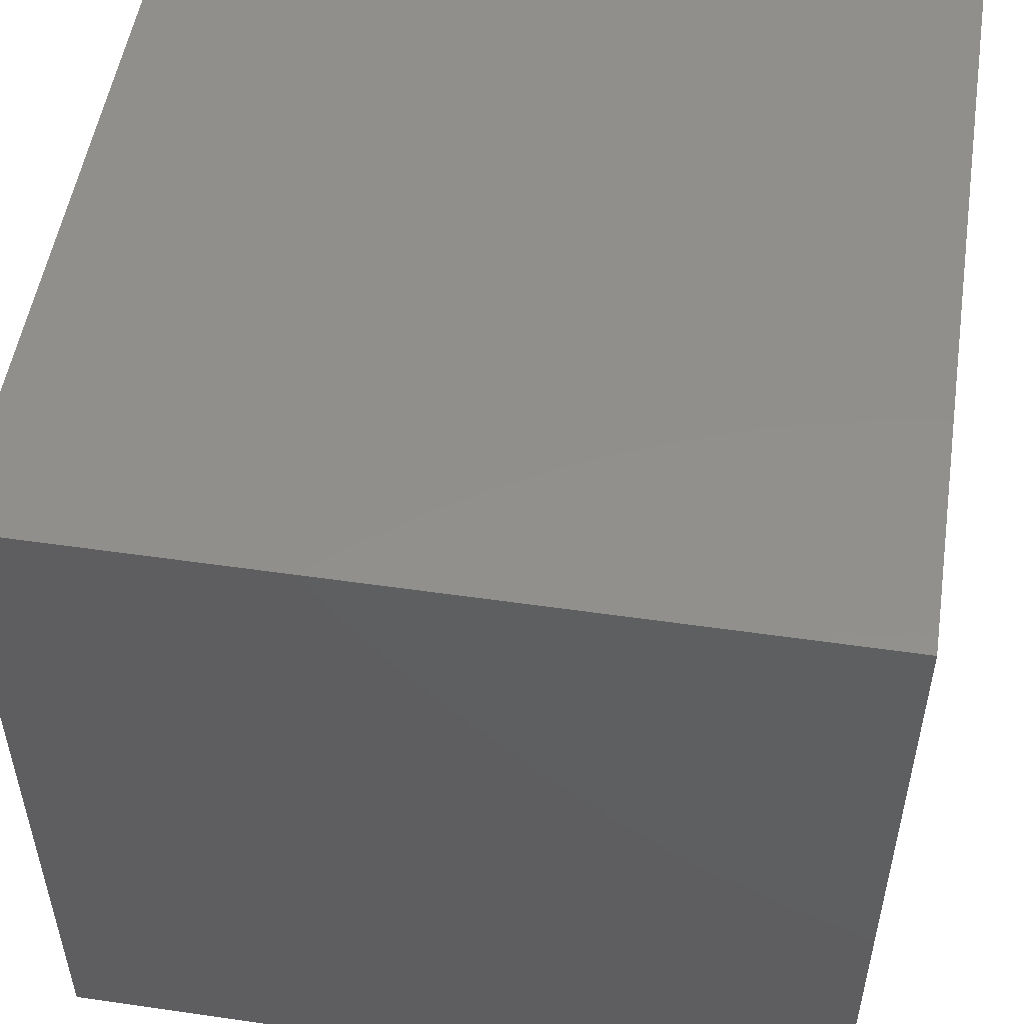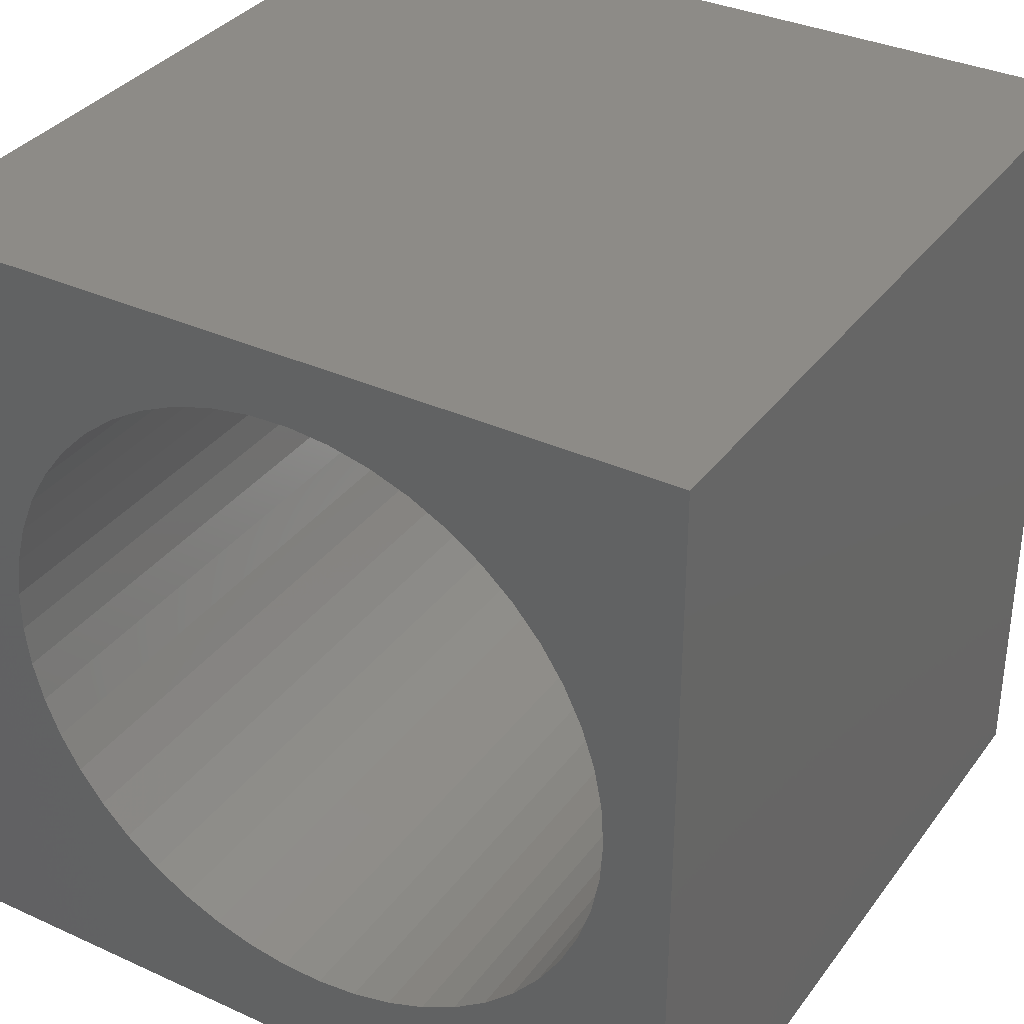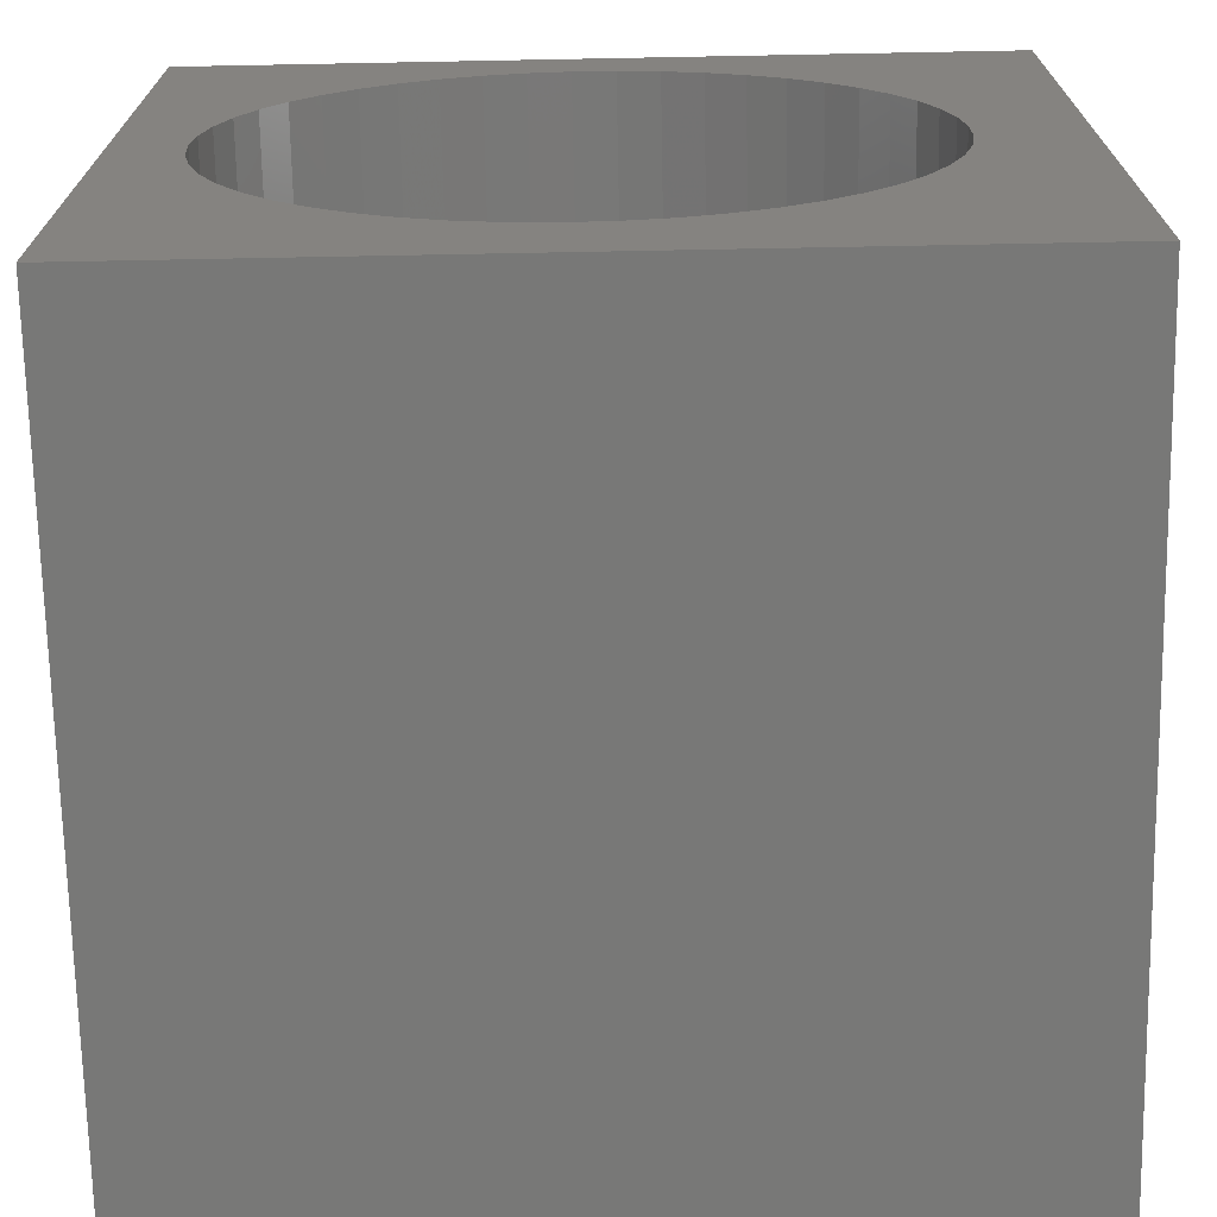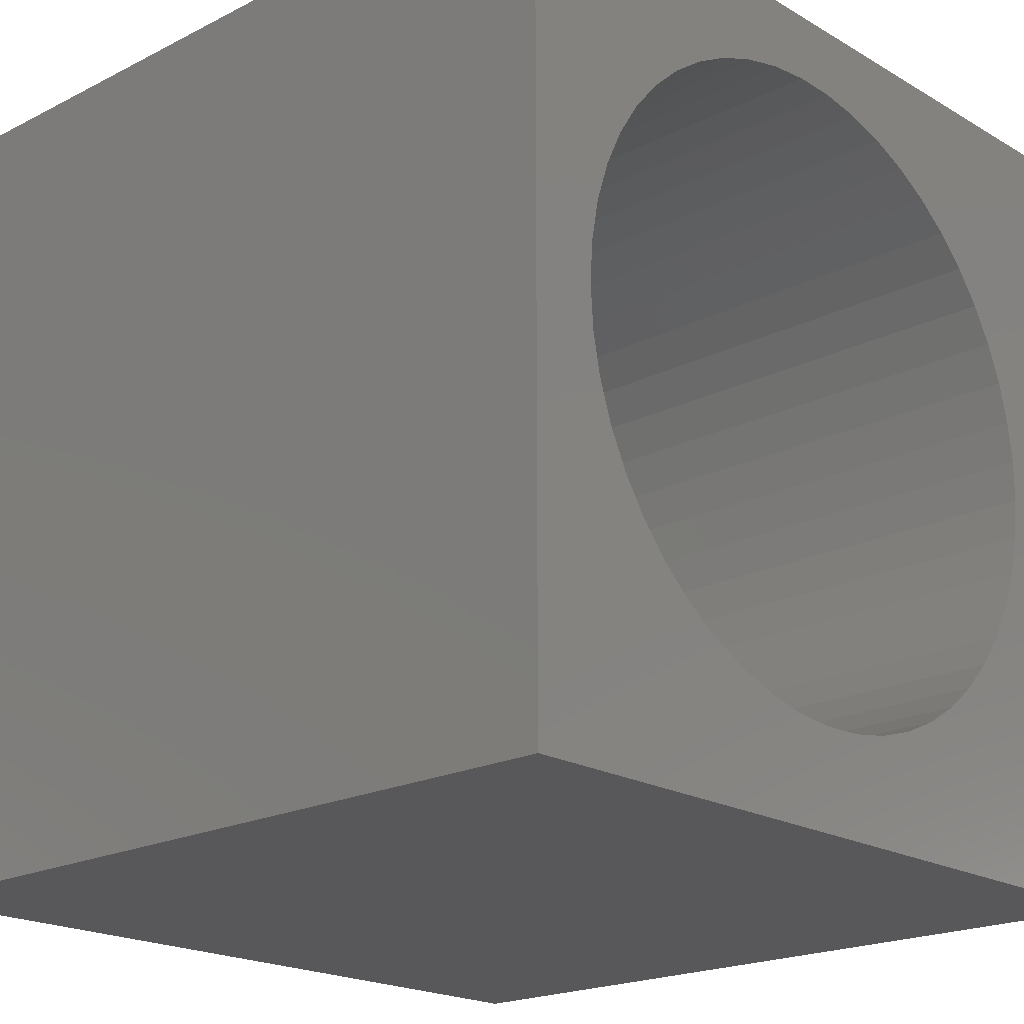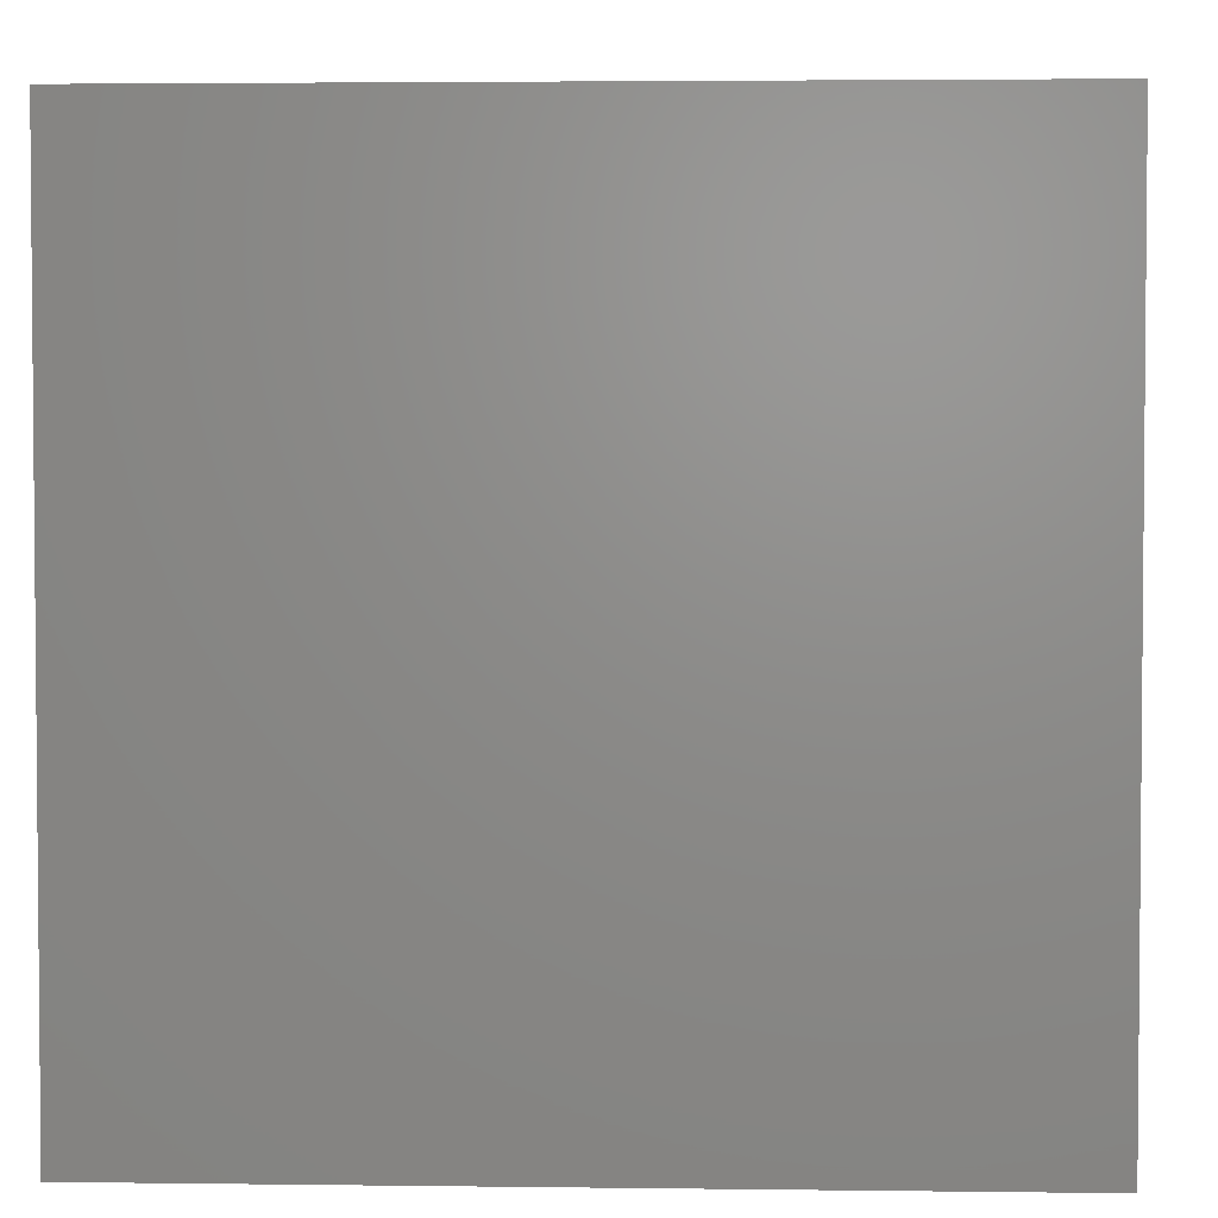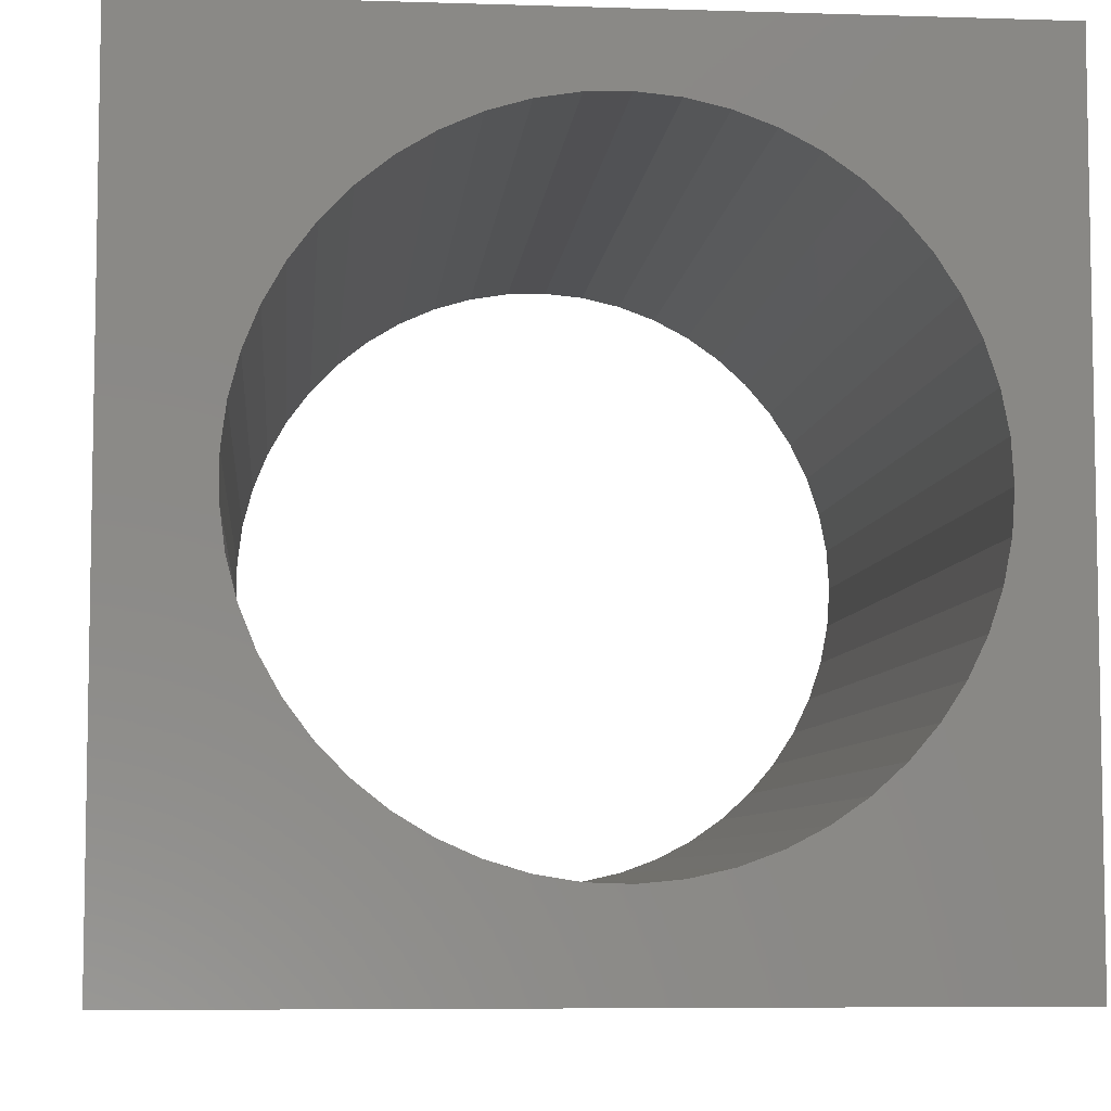
<metadata>
{"format":"stl","ext":"stl","renderer":"f3d","projection":"perspective","resolution":1024,"background":"white","views":[{"elev":51.9,"azim":98.9,"up":"+Y"},{"elev":34.7,"azim":31.3,"up":"+Y"},{"elev":-70.7,"azim":-178.9,"up":"+Y"},{"elev":-20.0,"azim":133.0,"up":"+Y"},{"elev":3.2,"azim":92.5,"up":"+Z"},{"elev":-6.6,"azim":-5.3,"up":"+Y"}]}
</metadata>
<code>
# stl→obj: 106 verts, 212 faces
v 0 10 10
v 0 10 0
v 0 0 10
v 0 0 0
v 8.657 3.22 10
v 10 0 10
v 8.878 3.678 10
v 9.039 4.161 10
v 9.039 6.177 10
v 9.136 5.677 10
v 10 10 10
v 9.169 5.169 10
v 9.136 4.661 10
v 2.525 8.11 10
v 2.923 8.428 10
v 8.38 2.793 10
v 8.05 2.405 10
v 7.673 2.063 10
v 7.673 8.275 10
v 8.05 7.933 10
v 8.38 7.545 10
v 7.255 1.772 10
v 6.804 1.536 10
v 6.326 1.361 10
v 3.358 8.691 10
v 3.824 8.898 10
v 4.312 9.042 10
v 8.657 7.119 10
v 8.878 6.66 10
v 4.814 1.215 10
v 5.323 1.198 10
v 5.83 1.247 10
v 4.312 1.296 10
v 3.824 1.441 10
v 3.358 1.647 10
v 4.814 9.124 10
v 5.323 9.14 10
v 5.83 9.091 10
v 6.326 8.978 10
v 6.804 8.802 10
v 7.255 8.566 10
v 2.923 1.911 10
v 2.525 2.228 10
v 2.171 2.594 10
v 1.866 3.002 10
v 1.616 3.445 10
v 1.425 3.917 10
v 1.296 5.929 10
v 1.425 6.421 10
v 1.616 6.893 10
v 1.866 7.336 10
v 2.171 7.744 10
v 1.296 4.41 10
v 1.231 4.915 10
v 1.231 5.424 10
v 10 10 0
v 10 0 0
v 8.878 3.678 0
v 9.039 4.161 0
v 1.425 3.917 0
v 1.616 3.445 0
v 7.673 2.063 0
v 8.05 2.405 0
v 2.525 2.228 0
v 2.923 1.911 0
v 6.326 1.361 0
v 6.804 1.536 0
v 7.255 1.772 0
v 8.38 2.793 0
v 8.657 3.22 0
v 9.039 6.177 0
v 8.878 6.66 0
v 8.657 7.119 0
v 1.866 3.002 0
v 2.171 2.594 0
v 3.358 1.647 0
v 3.824 1.441 0
v 4.312 1.296 0
v 8.38 7.545 0
v 8.05 7.933 0
v 7.673 8.275 0
v 4.814 1.215 0
v 5.323 1.198 0
v 5.83 1.247 0
v 9.136 4.661 0
v 9.169 5.169 0
v 9.136 5.677 0
v 3.358 8.691 0
v 3.824 8.898 0
v 4.312 9.042 0
v 1.425 6.421 0
v 1.296 5.929 0
v 7.255 8.566 0
v 6.804 8.802 0
v 6.326 8.978 0
v 5.83 9.091 0
v 5.323 9.14 0
v 4.814 9.124 0
v 2.923 8.428 0
v 2.525 8.11 0
v 2.171 7.744 0
v 1.866 7.336 0
v 1.616 6.893 0
v 1.231 5.424 0
v 1.231 4.915 0
v 1.296 4.41 0
f 1 2 3
f 3 2 4
f 5 6 7
f 7 6 8
f 9 10 11
f 11 10 12
f 11 12 6
f 6 12 13
f 6 13 8
f 14 15 1
f 5 16 6
f 6 16 17
f 6 17 18
f 19 20 11
f 11 20 21
f 18 22 6
f 6 22 23
f 6 23 24
f 15 25 1
f 1 25 26
f 1 26 27
f 21 28 11
f 11 28 29
f 11 29 9
f 30 3 31
f 31 3 6
f 31 6 32
f 32 6 24
f 30 33 3
f 3 33 34
f 3 34 35
f 27 36 1
f 1 36 37
f 1 37 11
f 11 37 38
f 11 38 39
f 39 40 11
f 11 40 41
f 11 41 19
f 35 42 3
f 3 42 43
f 3 43 44
f 44 45 3
f 3 45 46
f 3 46 47
f 48 49 1
f 1 49 50
f 50 51 1
f 1 51 52
f 1 52 14
f 47 53 3
f 3 53 54
f 3 54 1
f 1 54 55
f 1 55 48
f 56 11 57
f 57 11 6
f 58 59 57
f 60 61 4
f 57 62 63
f 4 64 65
f 66 67 57
f 57 67 68
f 57 68 62
f 63 69 57
f 57 69 70
f 57 70 58
f 71 72 56
f 56 72 73
f 61 74 4
f 4 74 75
f 4 75 64
f 65 76 4
f 4 76 77
f 4 77 78
f 73 79 56
f 56 79 80
f 56 80 81
f 78 82 4
f 4 82 83
f 4 83 57
f 57 83 84
f 57 84 66
f 59 85 57
f 57 85 86
f 57 86 56
f 56 86 87
f 56 87 71
f 88 2 89
f 89 2 90
f 2 91 92
f 81 93 56
f 56 93 94
f 56 94 95
f 95 96 56
f 56 96 97
f 56 97 2
f 2 97 98
f 2 98 90
f 88 99 2
f 2 99 100
f 2 100 101
f 101 102 2
f 2 102 103
f 2 103 91
f 92 104 2
f 2 104 105
f 2 105 4
f 4 105 106
f 4 106 60
f 11 56 1
f 1 56 2
f 57 6 4
f 4 6 3
f 85 12 86
f 86 12 10
f 86 10 87
f 87 10 9
f 87 9 71
f 71 9 29
f 71 29 72
f 72 29 28
f 72 28 73
f 73 28 21
f 73 21 79
f 79 21 20
f 79 20 80
f 80 20 19
f 80 19 81
f 81 19 41
f 81 41 93
f 93 41 40
f 93 40 94
f 94 40 39
f 94 39 95
f 95 39 38
f 95 38 96
f 96 38 37
f 96 37 97
f 97 37 36
f 97 36 98
f 98 36 27
f 98 27 90
f 90 27 26
f 90 26 89
f 89 26 25
f 89 25 88
f 88 25 15
f 88 15 99
f 99 15 14
f 99 14 100
f 100 14 52
f 100 52 101
f 101 52 51
f 101 51 102
f 102 51 50
f 102 50 103
f 103 50 49
f 103 49 91
f 91 49 48
f 91 48 92
f 92 48 55
f 92 55 104
f 104 55 54
f 104 54 105
f 105 54 53
f 105 53 106
f 106 53 47
f 106 47 60
f 60 47 46
f 60 46 61
f 61 46 45
f 61 45 74
f 74 45 44
f 74 44 75
f 75 44 43
f 75 43 64
f 64 43 42
f 64 42 65
f 65 42 35
f 65 35 76
f 76 35 34
f 76 34 77
f 77 34 33
f 77 33 78
f 78 33 30
f 78 30 82
f 82 30 31
f 82 31 83
f 83 31 32
f 83 32 84
f 84 32 24
f 84 24 66
f 66 24 23
f 66 23 67
f 67 23 22
f 67 22 68
f 68 22 18
f 68 18 62
f 62 18 17
f 62 17 63
f 63 17 16
f 63 16 69
f 69 16 5
f 69 5 70
f 70 5 7
f 70 7 58
f 58 7 8
f 58 8 59
f 59 8 13
f 59 13 85
f 85 13 12

</code>
